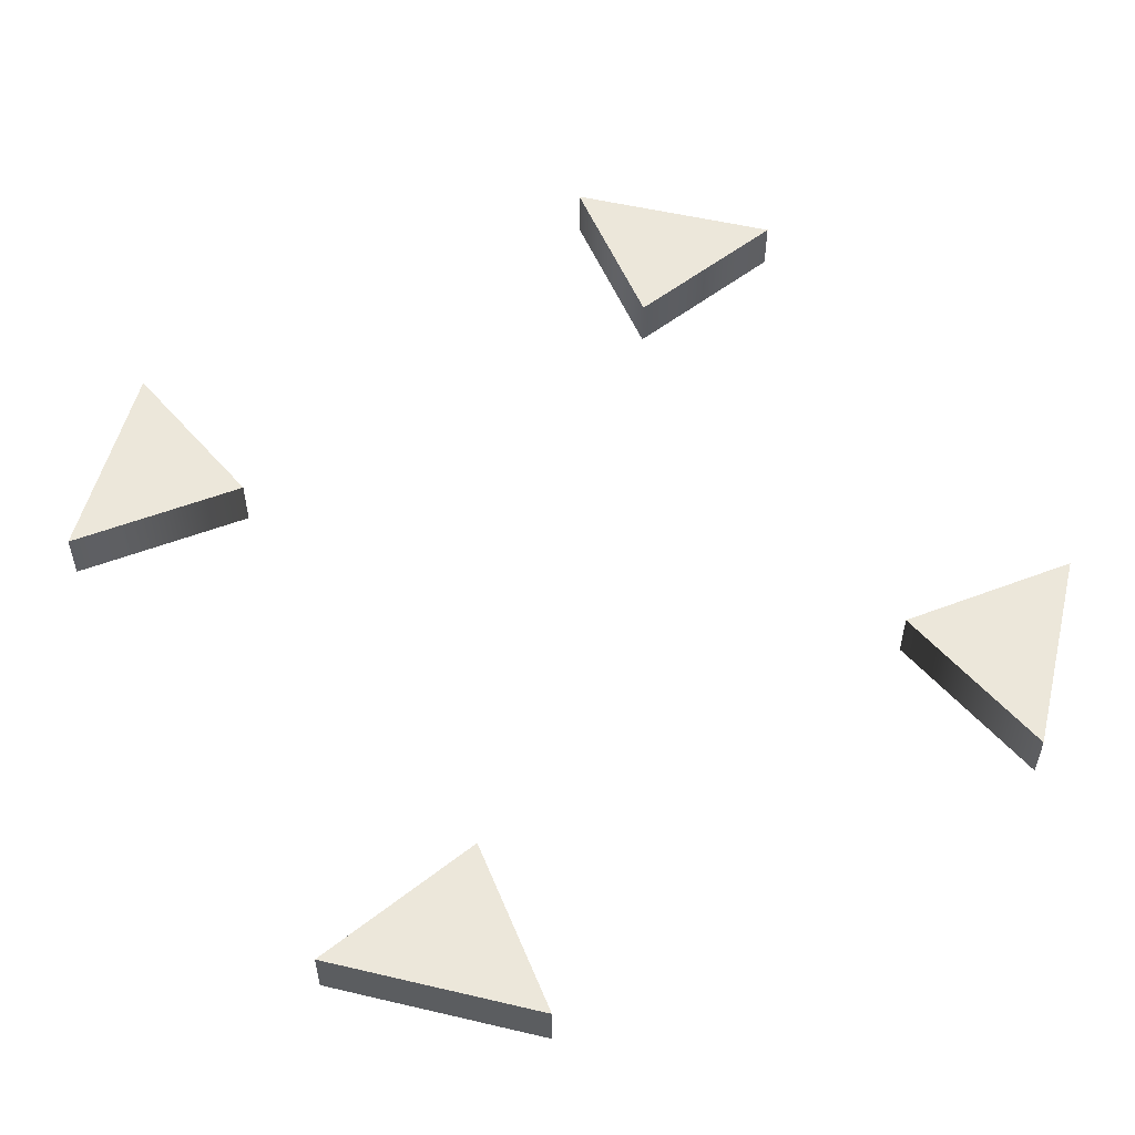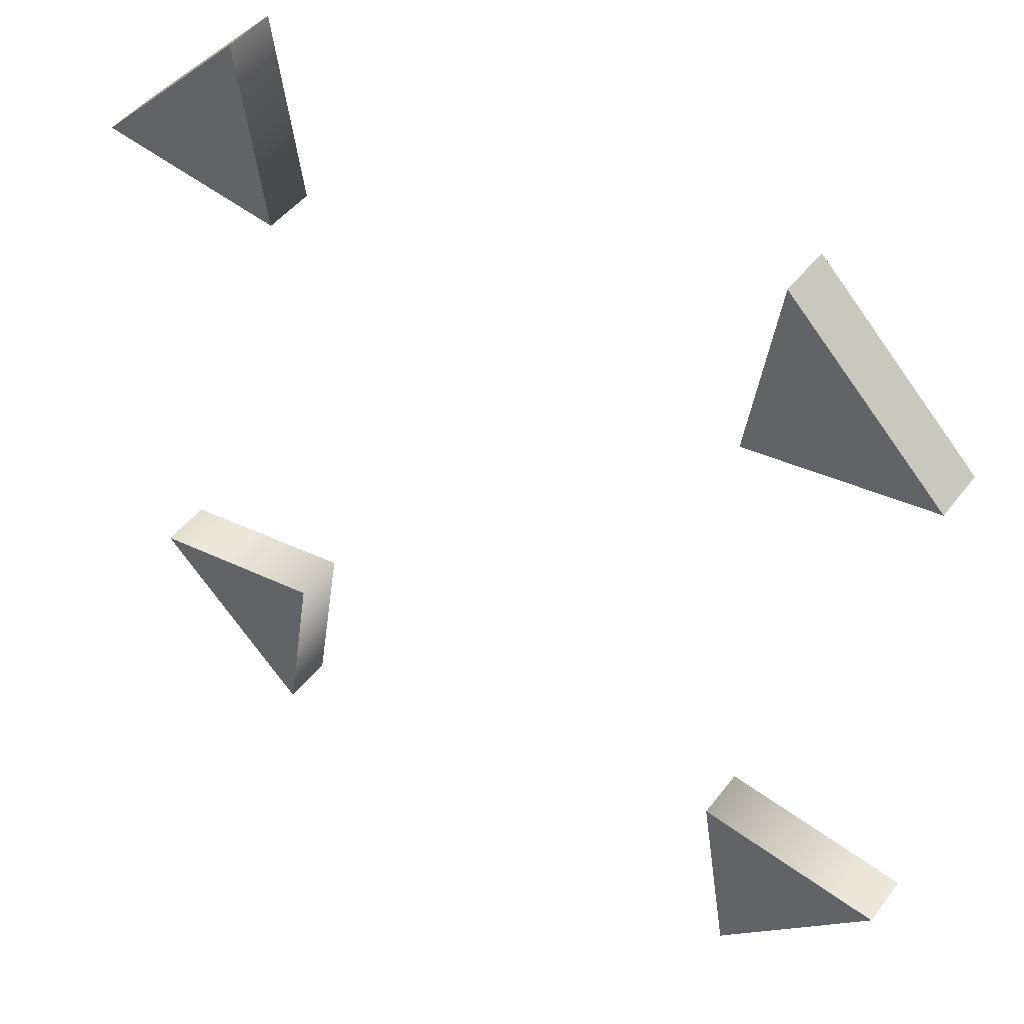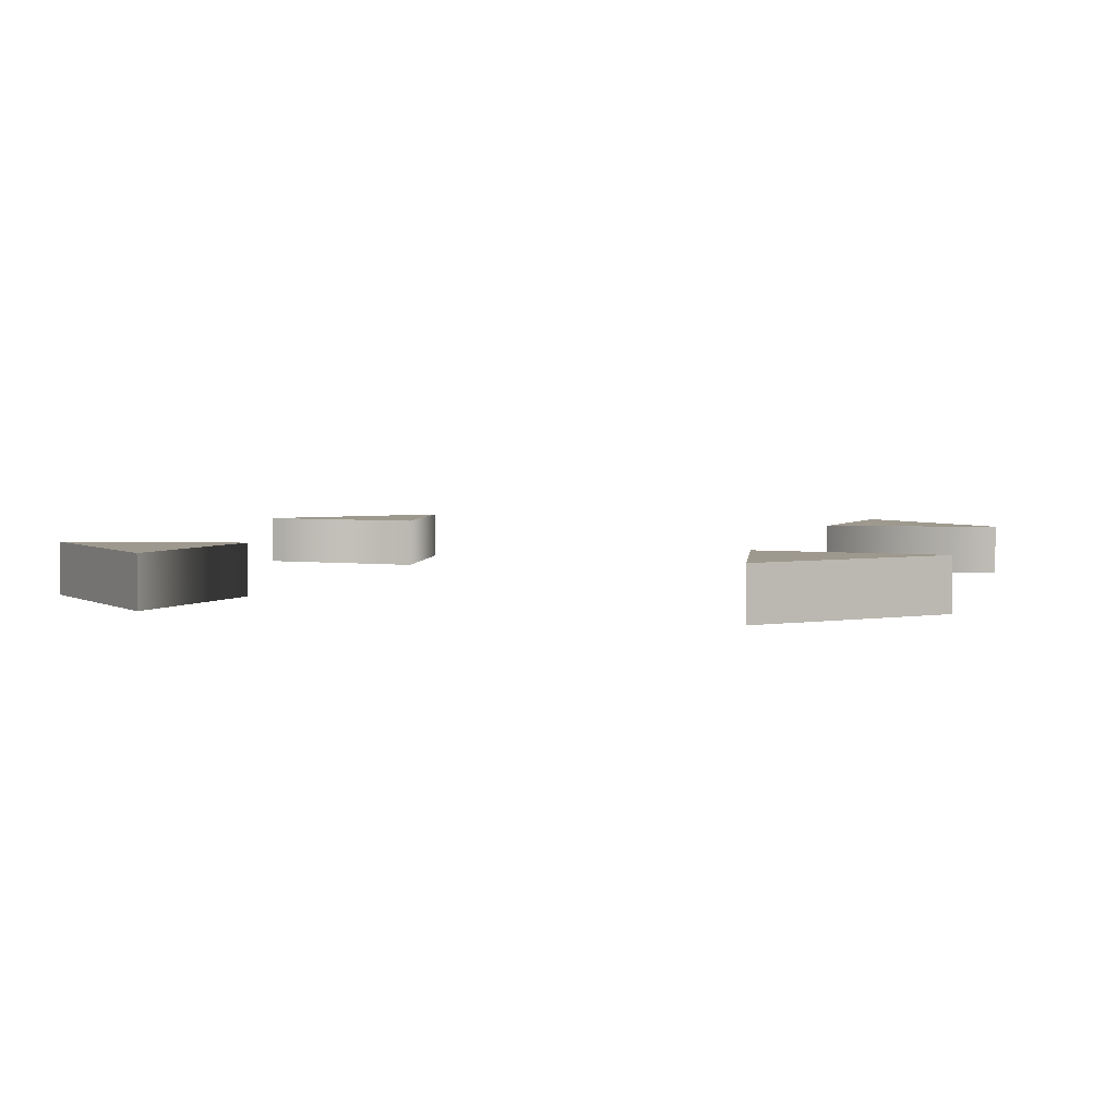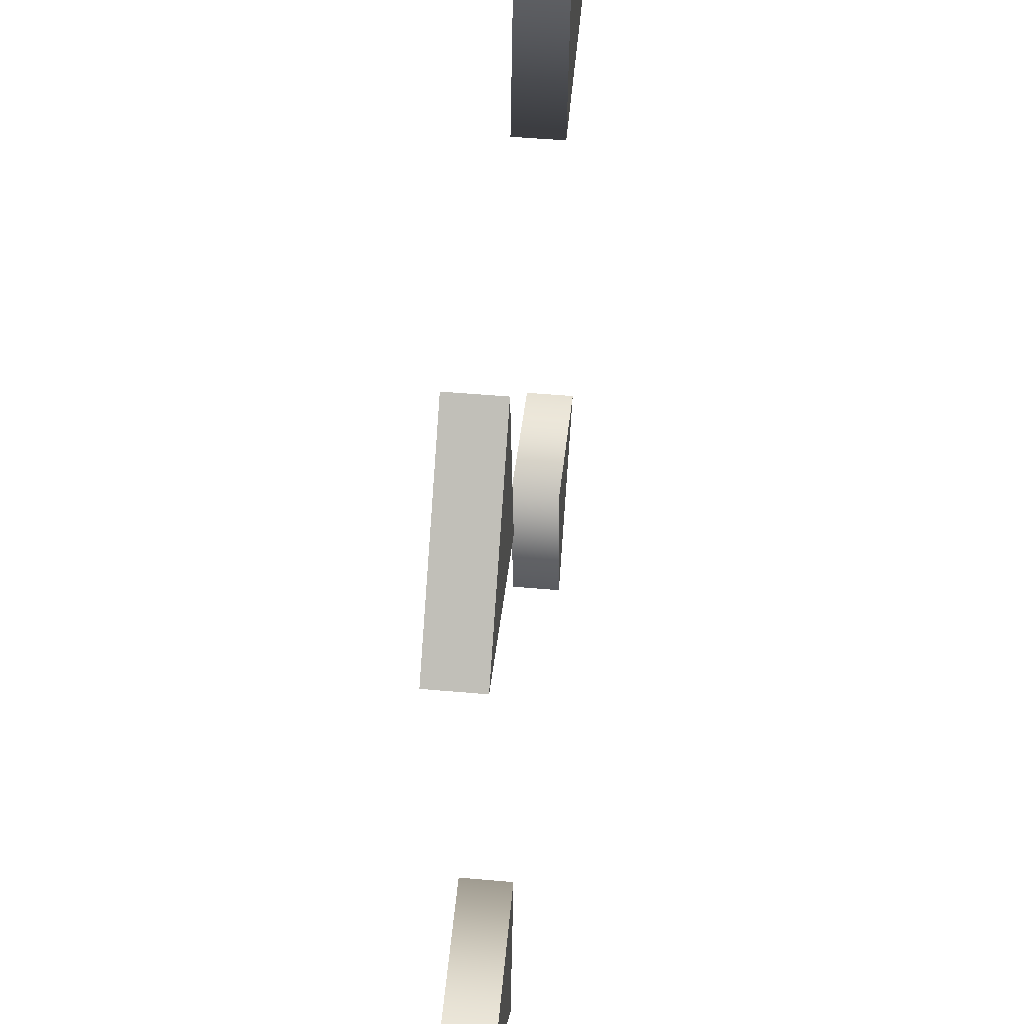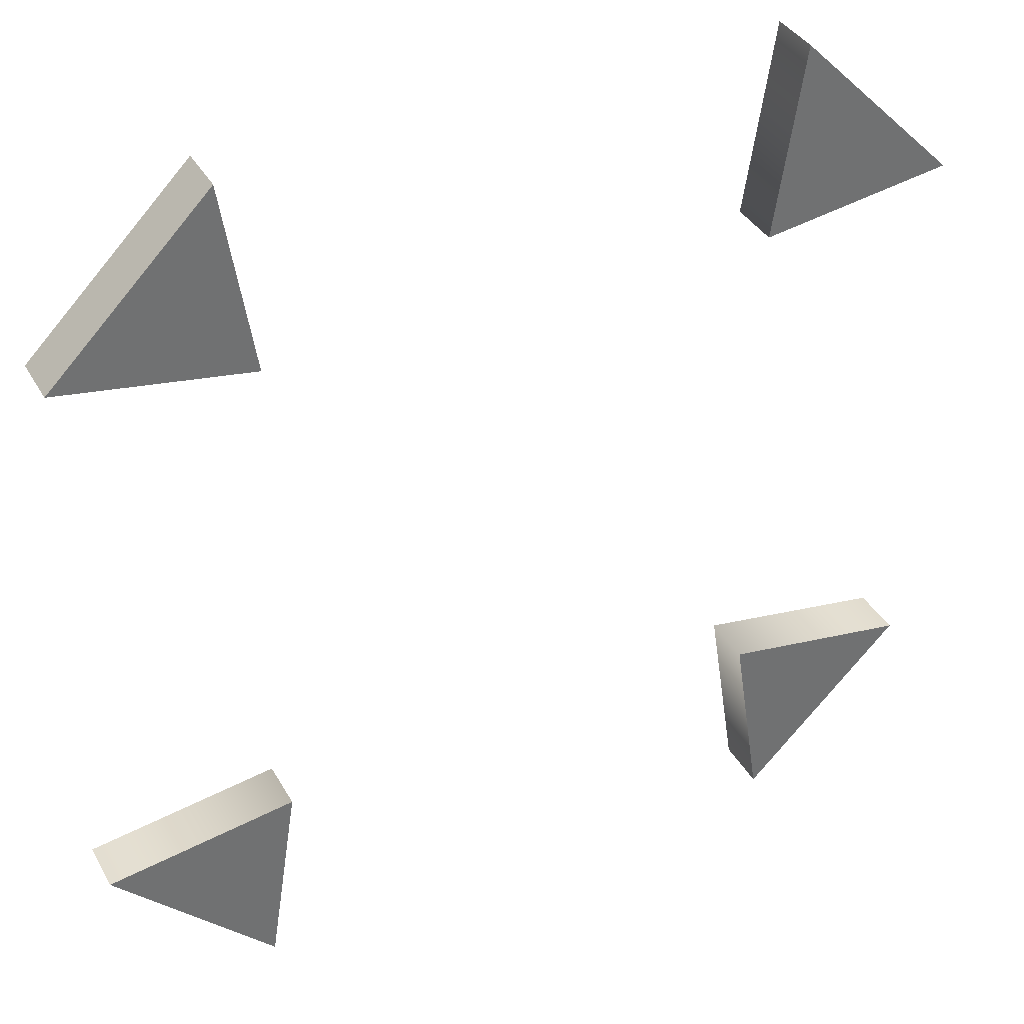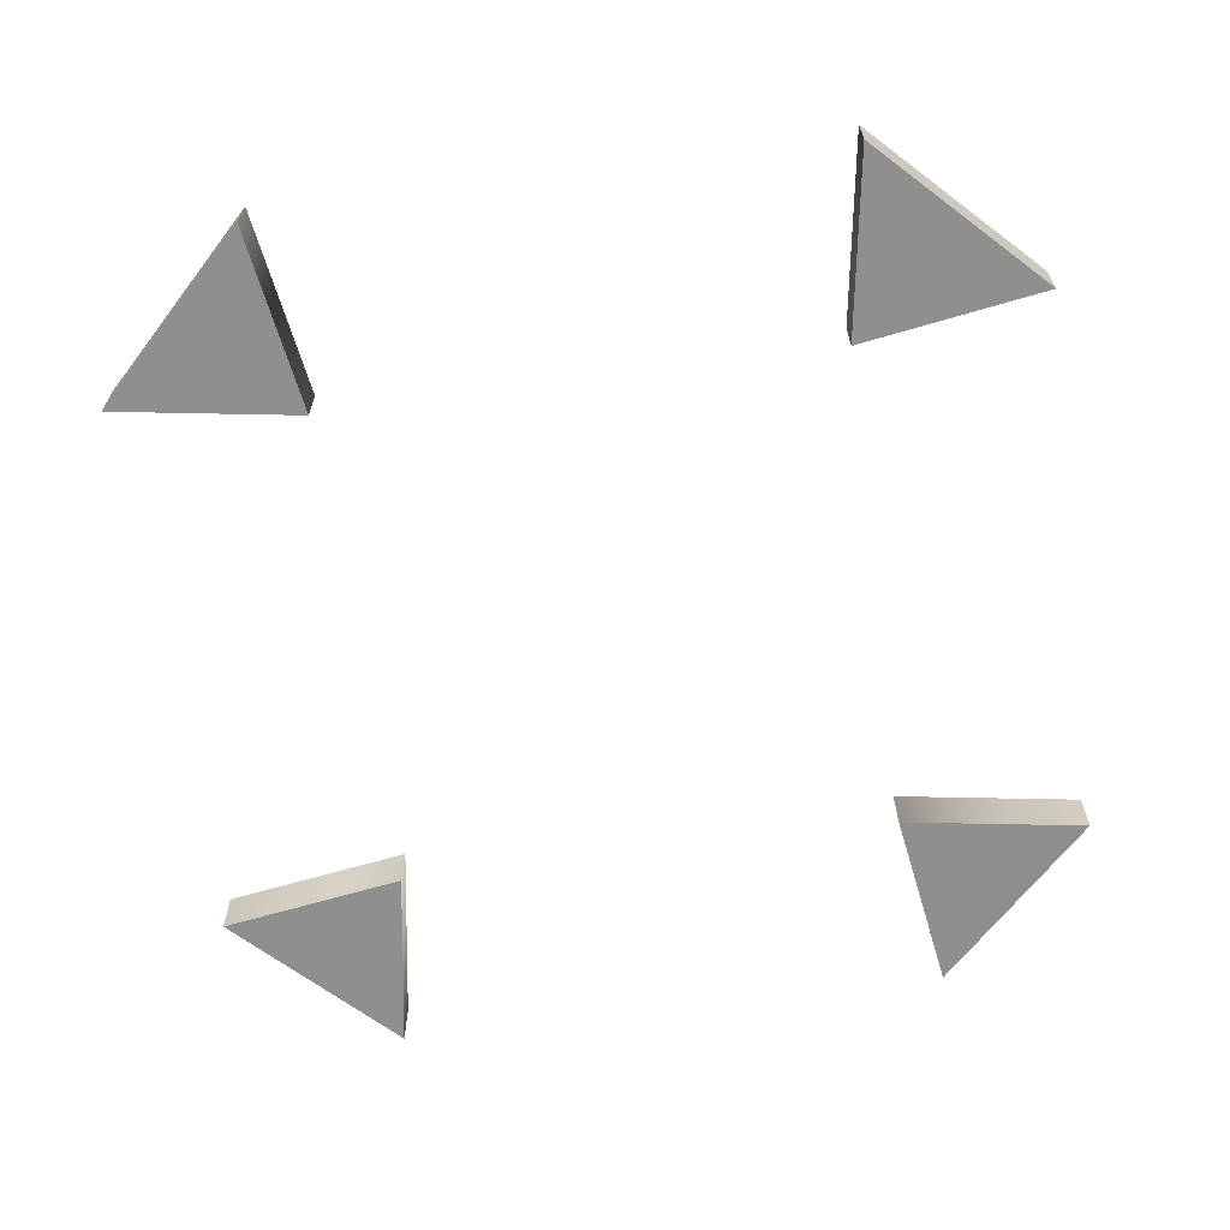
<metadata>
{"format":"obj","ext":"obj","renderer":"f3d","projection":"perspective","resolution":1024,"background":"white","views":[{"elev":53.7,"azim":149.0,"up":"+Z"},{"elev":46.1,"azim":35.0,"up":"+Y"},{"elev":3.5,"azim":-75.2,"up":"+Z"},{"elev":47.8,"azim":95.7,"up":"+Y"},{"elev":36.9,"azim":-26.2,"up":"+Y"},{"elev":-65.1,"azim":-82.3,"up":"+Z"}]}
</metadata>
<code>
v -13.91 -8.872 -0.8383
v -13.91 -8.872 0.8389
v -8.872 -13.91 -0.8389
v -8.872 -13.91 0.8389
v -7.944 -7.944 -0.8389
v -7.944 -7.944 0.8389
v 8.871 -13.91 -0.8383
v 8.871 -13.91 0.8389
v 13.91 -8.872 -0.8389
v 13.91 -8.872 0.8389
v 7.944 -7.944 -0.8389
v 7.944 -7.944 0.8389
v 13.91 8.872 -0.8383
v 13.91 8.872 0.8389
v 8.872 13.91 -0.8389
v 8.872 13.91 0.8389
v 7.944 7.944 -0.8389
v 7.944 7.944 0.8389
v -8.872 13.91 -0.8383
v -8.872 13.91 0.8389
v -13.91 8.872 -0.8389
v -13.91 8.872 0.8389
v -7.944 7.944 -0.8389
v -7.944 7.944 0.8389
f 1 2 6 5
f 3 1 5
f 3 4 2 1
f 6 2 4
f 5 6 4 3
f 7 8 12 11
f 9 7 11
f 9 10 8 7
f 12 8 10
f 11 12 10 9
f 13 14 18 17
f 15 13 17
f 15 16 14 13
f 18 14 16
f 17 18 16 15
f 19 20 24 23
f 21 19 23
f 21 22 20 19
f 24 20 22
f 23 24 22 21

</code>
